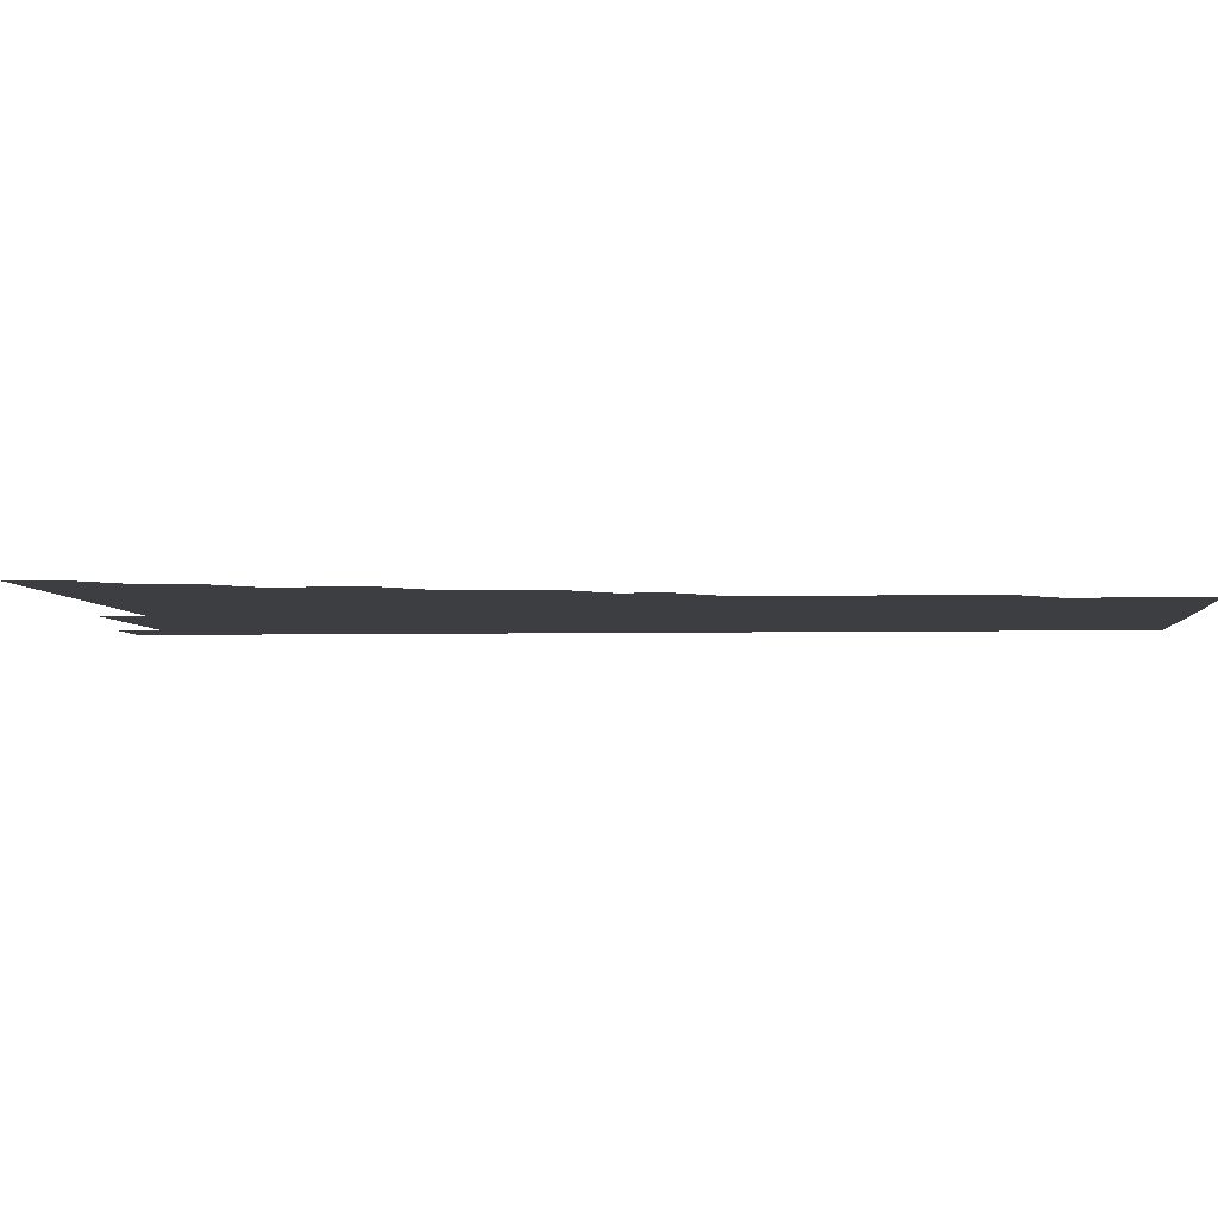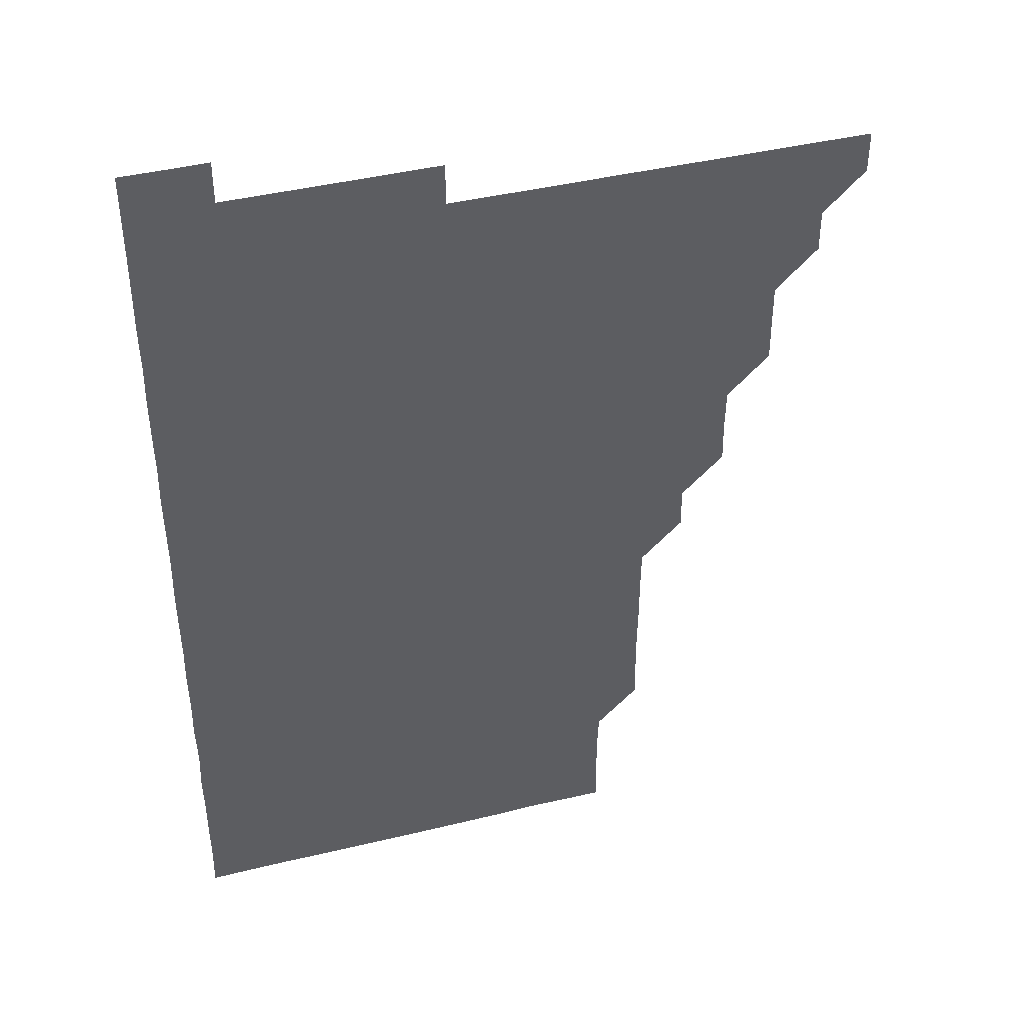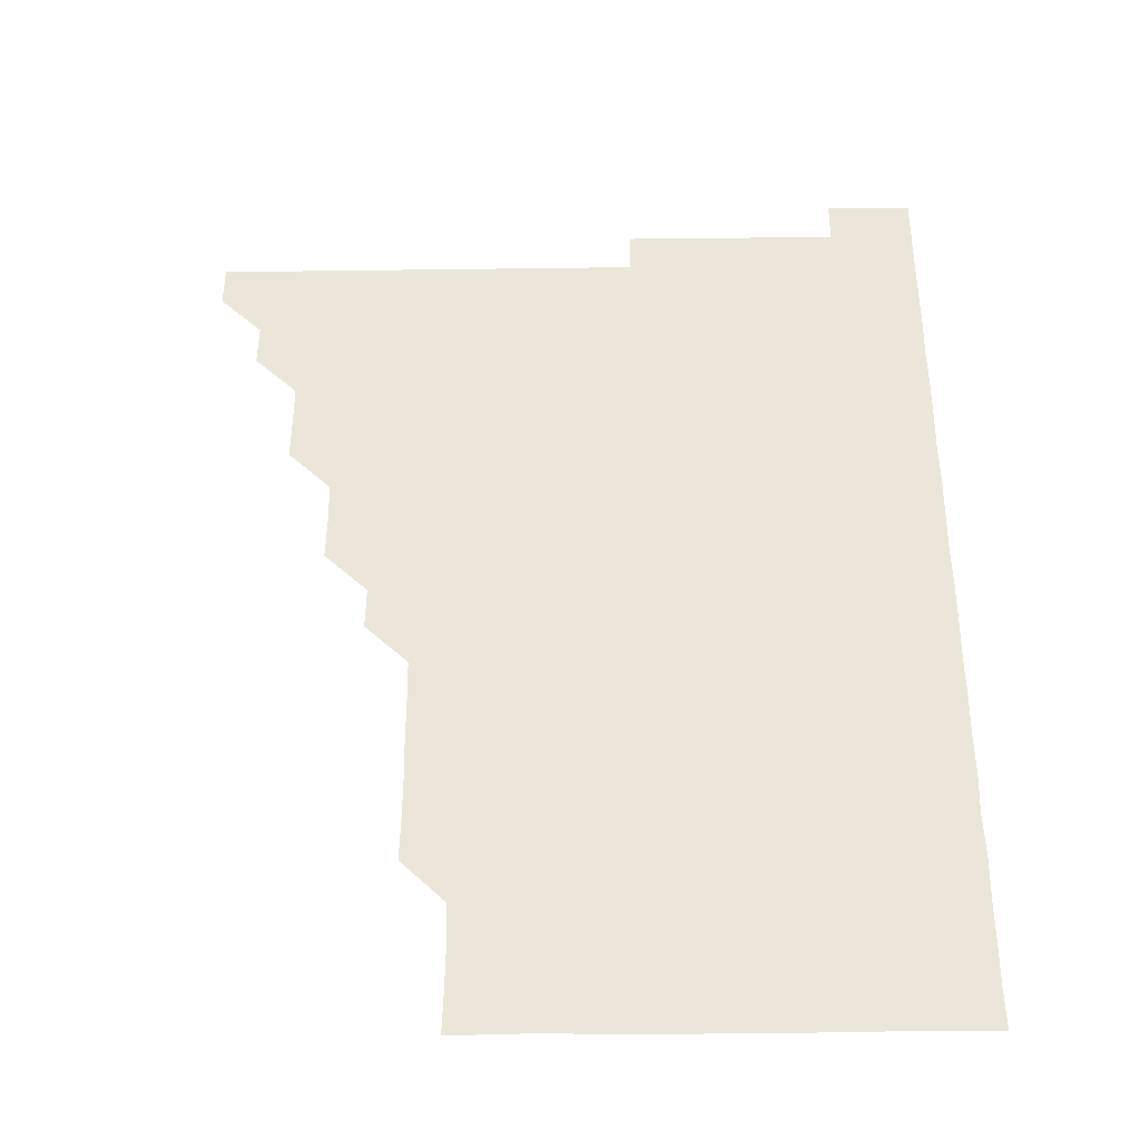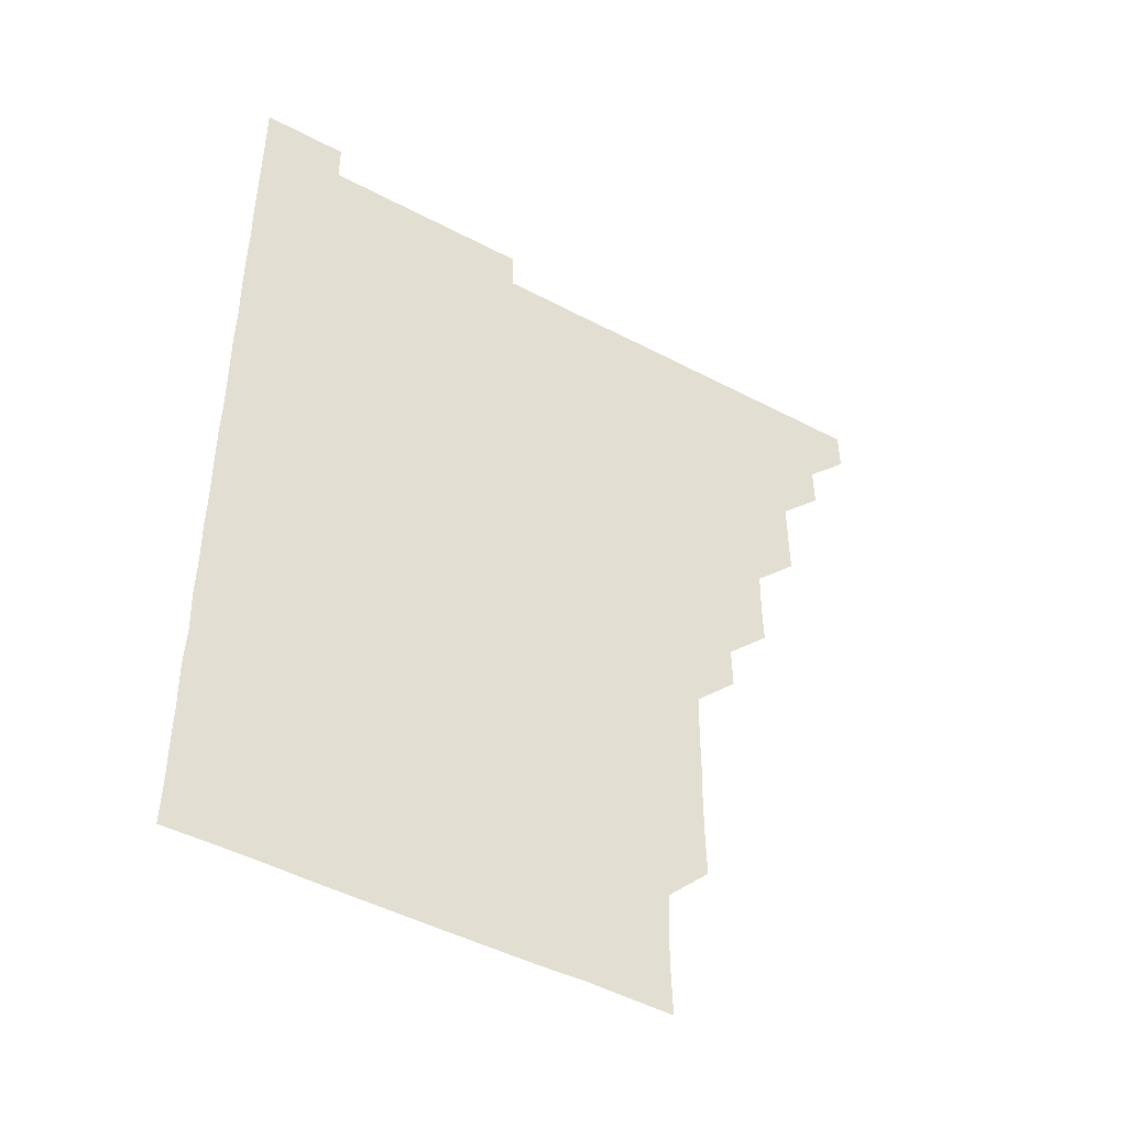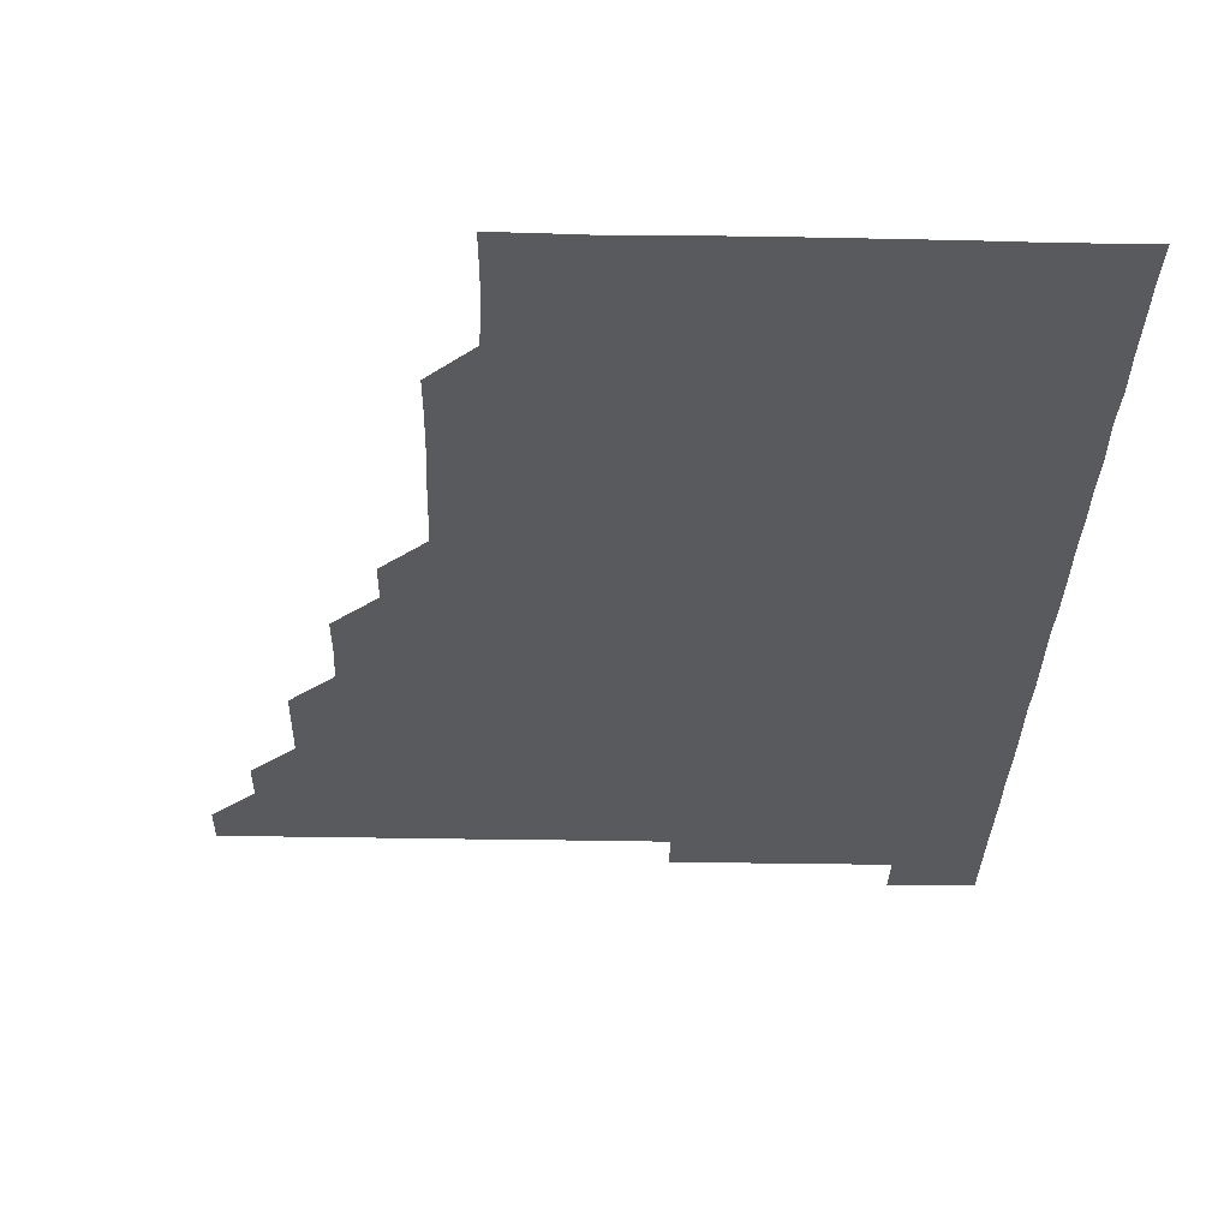
<metadata>
{"format":"obj","ext":"obj","renderer":"f3d","projection":"perspective","resolution":1024,"background":"white","views":[{"elev":-3.6,"azim":-84.9,"up":"+Z"},{"elev":42.6,"azim":163.8,"up":"+Y"},{"elev":-38.4,"azim":0.9,"up":"+Y"},{"elev":-46.9,"azim":149.0,"up":"+Y"},{"elev":-31.6,"azim":-1.6,"up":"+Z"}]}
</metadata>
<code>
v 465.9 496 0
v 466 511 0
v 480.9 465.9 0
v 481 480.9 0
v 481 496 0
v 481 511 0
v 495.8 420.9 0
v 496 435.7 0
v 496 450.9 0
v 496 466 0
v 496.1 481 0
v 496 496 0
v 496 511 0
v 510.9 375.7 0
v 511.2 390.7 0
v 510.9 405.8 0
v 511.2 421.2 0
v 511.1 436.2 0
v 511.1 451.1 0
v 511.2 466.1 0
v 511 481 0
v 511 496 0
v 511 511 0
v 525.9 345.6 0
v 526.1 360.8 0
v 526 376.1 0
v 526.1 391.1 0
v 526.1 406.1 0
v 526 421 0
v 525.9 435.9 0
v 526 451 0
v 526 466 0
v 526 481 0
v 526 496 0
v 526 511 0
v 540.9 255.6 0
v 541.3 270.5 0
v 541.4 285.7 0
v 541.1 300.7 0
v 541.2 315.8 0
v 540.9 330.8 0
v 541 346.1 0
v 541.1 361 0
v 541 376 0
v 541.1 391.1 0
v 541 406 0
v 541 421 0
v 541.1 436.1 0
v 541 451 0
v 541.1 466 0
v 541 481 0
v 541 496 0
v 541 511 0
v 556 195.8 0
v 556.4 210.6 0
v 556.6 225.3 0
v 556 240.6 0
v 556 256 0
v 556 271.1 0
v 556 286.1 0
v 556.1 301.1 0
v 556 316 0
v 556.1 331.1 0
v 555.9 345.9 0
v 556 361.1 0
v 556.1 376.1 0
v 555.9 390.9 0
v 556.1 406.1 0
v 556.1 421.1 0
v 556 436 0
v 556.1 451.1 0
v 556 466 0
v 556.1 481 0
v 556 495.9 0
v 556 511.1 0
v 570.4 196 0
v 570.7 210.5 0
v 571.2 226.4 0
v 571.1 241.2 0
v 571.1 256.2 0
v 570.9 270.9 0
v 570.9 286 0
v 571.1 301.4 0
v 571.2 316 0
v 571 331.1 0
v 571.1 346.1 0
v 571 361 0
v 571.1 376.2 0
v 571.1 391.1 0
v 571 405.9 0
v 571 421.1 0
v 571 436 0
v 571 451 0
v 571 466 0
v 571 481 0
v 571 496 0
v 571 511 0
v 585.5 196.4 0
v 586.1 211.4 0
v 586.1 226 0
v 586 241 0
v 586 256.2 0
v 586 271.2 0
v 586.2 286.1 0
v 585.9 300.8 0
v 586 316.4 0
v 586 330.9 0
v 586 346.1 0
v 586 361 0
v 586 375.9 0
v 586 391.1 0
v 586 406 0
v 586 421 0
v 586 436 0
v 586 451 0
v 586 466 0
v 586 481 0
v 586 496 0
v 586 511 0
v 600.8 195.9 0
v 601 211.1 0
v 601 226.2 0
v 601.1 241.1 0
v 601 255.9 0
v 600.9 270.7 0
v 600.9 286.2 0
v 601.2 301.1 0
v 601 315.9 0
v 601 331 0
v 601 346.1 0
v 601 361.1 0
v 601 376 0
v 601 391 0
v 601 406.1 0
v 601 421 0
v 601 436 0
v 601 451 0
v 601 466 0
v 601 481 0
v 601 495.9 0
v 601 511.1 0
v 615.9 195.8 0
v 616.1 211.2 0
v 616.1 225.9 0
v 615.9 241 0
v 616 256.2 0
v 616.1 271.3 0
v 616 285.7 0
v 615.9 301.3 0
v 616 316 0
v 616 331.1 0
v 616 346 0
v 616 360.9 0
v 616 376.1 0
v 616 391.1 0
v 616 406.1 0
v 616 421 0
v 616 436 0
v 616 451 0
v 616 466 0
v 616 481 0
v 616 496 0
v 616 511.1 0
v 616 526.1 0
v 631 195.8 0
v 630.9 211 0
v 630.9 226.4 0
v 631 241 0
v 631.1 256.2 0
v 631 270.9 0
v 631.1 286.1 0
v 631 300.9 0
v 631 316.1 0
v 631 331.2 0
v 631 345.9 0
v 631 361.1 0
v 631 376 0
v 631 391 0
v 631 406 0
v 631 421.2 0
v 631 436 0
v 631 451 0
v 631 466 0
v 631 481 0
v 631 496 0
v 631 511 0
v 630.9 526.1 0
v 646 195.8 0
v 646 211.3 0
v 646.1 225.8 0
v 645.9 241 0
v 646 256.1 0
v 646 271.1 0
v 646.1 286.1 0
v 646 301.2 0
v 646 315.9 0
v 646 331 0
v 646 346.1 0
v 646 361 0
v 646 376.1 0
v 646 391 0
v 646 406.2 0
v 646 421 0
v 646 436 0
v 646 451 0
v 646 466 0
v 646 481 0
v 646 496 0
v 646.1 510.8 0
v 645.9 526 0
v 661.1 195.8 0
v 660.9 211 0
v 660.9 226.3 0
v 661 240.9 0
v 660.8 256.3 0
v 661.1 270.8 0
v 660.9 286.2 0
v 661 301.1 0
v 661 316 0
v 661 331.1 0
v 660.9 346.2 0
v 661 361 0
v 661 376 0
v 661.1 390.9 0
v 661 406.1 0
v 661 421 0
v 661 435.9 0
v 661 451.1 0
v 661 466 0
v 661 481 0
v 661 496 0
v 661 511 0
v 660.9 526 0
v 676.2 195.9 0
v 675.9 211.1 0
v 675.9 226.1 0
v 676 241.1 0
v 676 255.9 0
v 676 271.1 0
v 675.9 286.1 0
v 675.8 301.2 0
v 676.1 315.9 0
v 675.9 331.2 0
v 676.1 345.9 0
v 676 361 0
v 675.9 376.2 0
v 676 391 0
v 675.9 406.2 0
v 676 421 0
v 676 436.1 0
v 676 451 0
v 676 466 0
v 676 481.1 0
v 676 496 0
v 676 511 0
v 676 526 0
v 691.3 196.1 0
v 691 211 0
v 690.9 226.1 0
v 690.8 241.3 0
v 690.9 256.2 0
v 691 271.1 0
v 690.8 286.2 0
v 691.1 300.8 0
v 690.7 316.3 0
v 691 331 0
v 690.8 346.3 0
v 691 361 0
v 690.8 376.2 0
v 690.9 391.1 0
v 691 406 0
v 690.9 421.1 0
v 690.9 436.1 0
v 691 451 0
v 690.9 466.1 0
v 691 481 0
v 690.9 496 0
v 691 511 0
v 691.1 526 0
v 691 541.1 0
v 706.4 196.1 0
v 706 211.1 0
v 705.9 226.1 0
v 706.1 241 0
v 705.7 256.4 0
v 705.9 271 0
v 705.9 286.3 0
v 705.7 301.3 0
v 705.8 316.2 0
v 705.8 331 0
v 706.1 346.1 0
v 705.7 361.3 0
v 705.8 376 0
v 706 391 0
v 705.8 406.2 0
v 706.1 420.9 0
v 705.7 436.2 0
v 706.1 451 0
v 705.8 466.1 0
v 705.8 481.1 0
v 705.9 496 0
v 706 511 0
v 705.9 525.9 0
v 706 541 0
v 721.1 195.9 0
v 720.8 210.7 0
v 721 225.7 0
v 720.9 240.6 0
v 721.2 255.5 0
v 720.7 270.4 0
v 721.2 285.5 0
v 721 300.5 0
v 721.2 315.6 0
v 721 330.6 0
v 721.2 345.6 0
v 721.2 360.5 0
v 720.9 375.6 0
v 721.1 390.7 0
v 721.2 405.7 0
v 721 420.7 0
v 721.1 435.8 0
v 721.2 450.7 0
v 720.9 465.7 0
v 721.2 480.9 0
v 721 495.9 0
v 721 511 0
v 721 526 0
v 721 541 0
f 4 5 1
f 1 5 2
f 5 6 2
f 9 10 3
f 3 10 4
f 10 11 4
f 4 11 5
f 11 12 5
f 5 12 6
f 12 13 6
f 16 17 7
f 7 17 8
f 17 18 8
f 8 18 9
f 18 19 9
f 9 19 10
f 19 20 10
f 10 20 11
f 20 21 11
f 11 21 12
f 21 22 12
f 12 22 13
f 22 23 13
f 25 26 14
f 14 26 15
f 26 27 15
f 15 27 16
f 27 28 16
f 16 28 17
f 28 29 17
f 17 29 18
f 29 30 18
f 18 30 19
f 30 31 19
f 19 31 20
f 31 32 20
f 20 32 21
f 32 33 21
f 21 33 22
f 33 34 22
f 22 34 23
f 34 35 23
f 41 42 24
f 24 42 25
f 42 43 25
f 25 43 26
f 43 44 26
f 26 44 27
f 44 45 27
f 27 45 28
f 45 46 28
f 28 46 29
f 46 47 29
f 29 47 30
f 47 48 30
f 30 48 31
f 48 49 31
f 31 49 32
f 49 50 32
f 32 50 33
f 50 51 33
f 33 51 34
f 51 52 34
f 34 52 35
f 52 53 35
f 57 58 36
f 36 58 37
f 58 59 37
f 37 59 38
f 59 60 38
f 38 60 39
f 60 61 39
f 39 61 40
f 61 62 40
f 40 62 41
f 62 63 41
f 41 63 42
f 63 64 42
f 42 64 43
f 64 65 43
f 43 65 44
f 65 66 44
f 44 66 45
f 66 67 45
f 45 67 46
f 67 68 46
f 46 68 47
f 68 69 47
f 47 69 48
f 69 70 48
f 48 70 49
f 70 71 49
f 49 71 50
f 71 72 50
f 50 72 51
f 72 73 51
f 51 73 52
f 73 74 52
f 52 74 53
f 74 75 53
f 54 76 55
f 76 77 55
f 55 77 56
f 77 78 56
f 56 78 57
f 78 79 57
f 57 79 58
f 79 80 58
f 58 80 59
f 80 81 59
f 59 81 60
f 81 82 60
f 60 82 61
f 82 83 61
f 61 83 62
f 83 84 62
f 62 84 63
f 84 85 63
f 63 85 64
f 85 86 64
f 64 86 65
f 86 87 65
f 65 87 66
f 87 88 66
f 66 88 67
f 88 89 67
f 67 89 68
f 89 90 68
f 68 90 69
f 90 91 69
f 69 91 70
f 91 92 70
f 70 92 71
f 92 93 71
f 71 93 72
f 93 94 72
f 72 94 73
f 94 95 73
f 73 95 74
f 95 96 74
f 74 96 75
f 96 97 75
f 76 98 77
f 98 99 77
f 77 99 78
f 99 100 78
f 78 100 79
f 100 101 79
f 79 101 80
f 101 102 80
f 80 102 81
f 102 103 81
f 81 103 82
f 103 104 82
f 82 104 83
f 104 105 83
f 83 105 84
f 105 106 84
f 84 106 85
f 106 107 85
f 85 107 86
f 107 108 86
f 86 108 87
f 108 109 87
f 87 109 88
f 109 110 88
f 88 110 89
f 110 111 89
f 89 111 90
f 111 112 90
f 90 112 91
f 112 113 91
f 91 113 92
f 113 114 92
f 92 114 93
f 114 115 93
f 93 115 94
f 115 116 94
f 94 116 95
f 116 117 95
f 95 117 96
f 117 118 96
f 96 118 97
f 118 119 97
f 98 120 99
f 120 121 99
f 99 121 100
f 121 122 100
f 100 122 101
f 122 123 101
f 101 123 102
f 123 124 102
f 102 124 103
f 124 125 103
f 103 125 104
f 125 126 104
f 104 126 105
f 126 127 105
f 105 127 106
f 127 128 106
f 106 128 107
f 128 129 107
f 107 129 108
f 129 130 108
f 108 130 109
f 130 131 109
f 109 131 110
f 131 132 110
f 110 132 111
f 132 133 111
f 111 133 112
f 133 134 112
f 112 134 113
f 134 135 113
f 113 135 114
f 135 136 114
f 114 136 115
f 136 137 115
f 115 137 116
f 137 138 116
f 116 138 117
f 138 139 117
f 117 139 118
f 139 140 118
f 118 140 119
f 140 141 119
f 120 142 121
f 142 143 121
f 121 143 122
f 143 144 122
f 122 144 123
f 144 145 123
f 123 145 124
f 145 146 124
f 124 146 125
f 146 147 125
f 125 147 126
f 147 148 126
f 126 148 127
f 148 149 127
f 127 149 128
f 149 150 128
f 128 150 129
f 150 151 129
f 129 151 130
f 151 152 130
f 130 152 131
f 152 153 131
f 131 153 132
f 153 154 132
f 132 154 133
f 154 155 133
f 133 155 134
f 155 156 134
f 134 156 135
f 156 157 135
f 135 157 136
f 157 158 136
f 136 158 137
f 158 159 137
f 137 159 138
f 159 160 138
f 138 160 139
f 160 161 139
f 139 161 140
f 161 162 140
f 140 162 141
f 162 163 141
f 142 165 143
f 165 166 143
f 143 166 144
f 166 167 144
f 144 167 145
f 167 168 145
f 145 168 146
f 168 169 146
f 146 169 147
f 169 170 147
f 147 170 148
f 170 171 148
f 148 171 149
f 171 172 149
f 149 172 150
f 172 173 150
f 150 173 151
f 173 174 151
f 151 174 152
f 174 175 152
f 152 175 153
f 175 176 153
f 153 176 154
f 176 177 154
f 154 177 155
f 177 178 155
f 155 178 156
f 178 179 156
f 156 179 157
f 179 180 157
f 157 180 158
f 180 181 158
f 158 181 159
f 181 182 159
f 159 182 160
f 182 183 160
f 160 183 161
f 183 184 161
f 161 184 162
f 184 185 162
f 162 185 163
f 185 186 163
f 163 186 164
f 186 187 164
f 165 188 166
f 188 189 166
f 166 189 167
f 189 190 167
f 167 190 168
f 190 191 168
f 168 191 169
f 191 192 169
f 169 192 170
f 192 193 170
f 170 193 171
f 193 194 171
f 171 194 172
f 194 195 172
f 172 195 173
f 195 196 173
f 173 196 174
f 196 197 174
f 174 197 175
f 197 198 175
f 175 198 176
f 198 199 176
f 176 199 177
f 199 200 177
f 177 200 178
f 200 201 178
f 178 201 179
f 201 202 179
f 179 202 180
f 202 203 180
f 180 203 181
f 203 204 181
f 181 204 182
f 204 205 182
f 182 205 183
f 205 206 183
f 183 206 184
f 206 207 184
f 184 207 185
f 207 208 185
f 185 208 186
f 208 209 186
f 186 209 187
f 209 210 187
f 188 211 189
f 211 212 189
f 189 212 190
f 212 213 190
f 190 213 191
f 213 214 191
f 191 214 192
f 214 215 192
f 192 215 193
f 215 216 193
f 193 216 194
f 216 217 194
f 194 217 195
f 217 218 195
f 195 218 196
f 218 219 196
f 196 219 197
f 219 220 197
f 197 220 198
f 220 221 198
f 198 221 199
f 221 222 199
f 199 222 200
f 222 223 200
f 200 223 201
f 223 224 201
f 201 224 202
f 224 225 202
f 202 225 203
f 225 226 203
f 203 226 204
f 226 227 204
f 204 227 205
f 227 228 205
f 205 228 206
f 228 229 206
f 206 229 207
f 229 230 207
f 207 230 208
f 230 231 208
f 208 231 209
f 231 232 209
f 209 232 210
f 232 233 210
f 211 234 212
f 234 235 212
f 212 235 213
f 235 236 213
f 213 236 214
f 236 237 214
f 214 237 215
f 237 238 215
f 215 238 216
f 238 239 216
f 216 239 217
f 239 240 217
f 217 240 218
f 240 241 218
f 218 241 219
f 241 242 219
f 219 242 220
f 242 243 220
f 220 243 221
f 243 244 221
f 221 244 222
f 244 245 222
f 222 245 223
f 245 246 223
f 223 246 224
f 246 247 224
f 224 247 225
f 247 248 225
f 225 248 226
f 248 249 226
f 226 249 227
f 249 250 227
f 227 250 228
f 250 251 228
f 228 251 229
f 251 252 229
f 229 252 230
f 252 253 230
f 230 253 231
f 253 254 231
f 231 254 232
f 254 255 232
f 232 255 233
f 255 256 233
f 234 257 235
f 257 258 235
f 235 258 236
f 258 259 236
f 236 259 237
f 259 260 237
f 237 260 238
f 260 261 238
f 238 261 239
f 261 262 239
f 239 262 240
f 262 263 240
f 240 263 241
f 263 264 241
f 241 264 242
f 264 265 242
f 242 265 243
f 265 266 243
f 243 266 244
f 266 267 244
f 244 267 245
f 267 268 245
f 245 268 246
f 268 269 246
f 246 269 247
f 269 270 247
f 247 270 248
f 270 271 248
f 248 271 249
f 271 272 249
f 249 272 250
f 272 273 250
f 250 273 251
f 273 274 251
f 251 274 252
f 274 275 252
f 252 275 253
f 275 276 253
f 253 276 254
f 276 277 254
f 254 277 255
f 277 278 255
f 255 278 256
f 278 279 256
f 257 281 258
f 281 282 258
f 258 282 259
f 282 283 259
f 259 283 260
f 283 284 260
f 260 284 261
f 284 285 261
f 261 285 262
f 285 286 262
f 262 286 263
f 286 287 263
f 263 287 264
f 287 288 264
f 264 288 265
f 288 289 265
f 265 289 266
f 289 290 266
f 266 290 267
f 290 291 267
f 267 291 268
f 291 292 268
f 268 292 269
f 292 293 269
f 269 293 270
f 293 294 270
f 270 294 271
f 294 295 271
f 271 295 272
f 295 296 272
f 272 296 273
f 296 297 273
f 273 297 274
f 297 298 274
f 274 298 275
f 298 299 275
f 275 299 276
f 299 300 276
f 276 300 277
f 300 301 277
f 277 301 278
f 301 302 278
f 278 302 279
f 302 303 279
f 279 303 280
f 303 304 280
f 281 305 282
f 305 306 282
f 282 306 283
f 306 307 283
f 283 307 284
f 307 308 284
f 284 308 285
f 308 309 285
f 285 309 286
f 309 310 286
f 286 310 287
f 310 311 287
f 287 311 288
f 311 312 288
f 288 312 289
f 312 313 289
f 289 313 290
f 313 314 290
f 290 314 291
f 314 315 291
f 291 315 292
f 315 316 292
f 292 316 293
f 316 317 293
f 293 317 294
f 317 318 294
f 294 318 295
f 318 319 295
f 295 319 296
f 319 320 296
f 296 320 297
f 320 321 297
f 297 321 298
f 321 322 298
f 298 322 299
f 322 323 299
f 299 323 300
f 323 324 300
f 300 324 301
f 324 325 301
f 301 325 302
f 325 326 302
f 302 326 303
f 326 327 303
f 303 327 304
f 327 328 304

</code>
